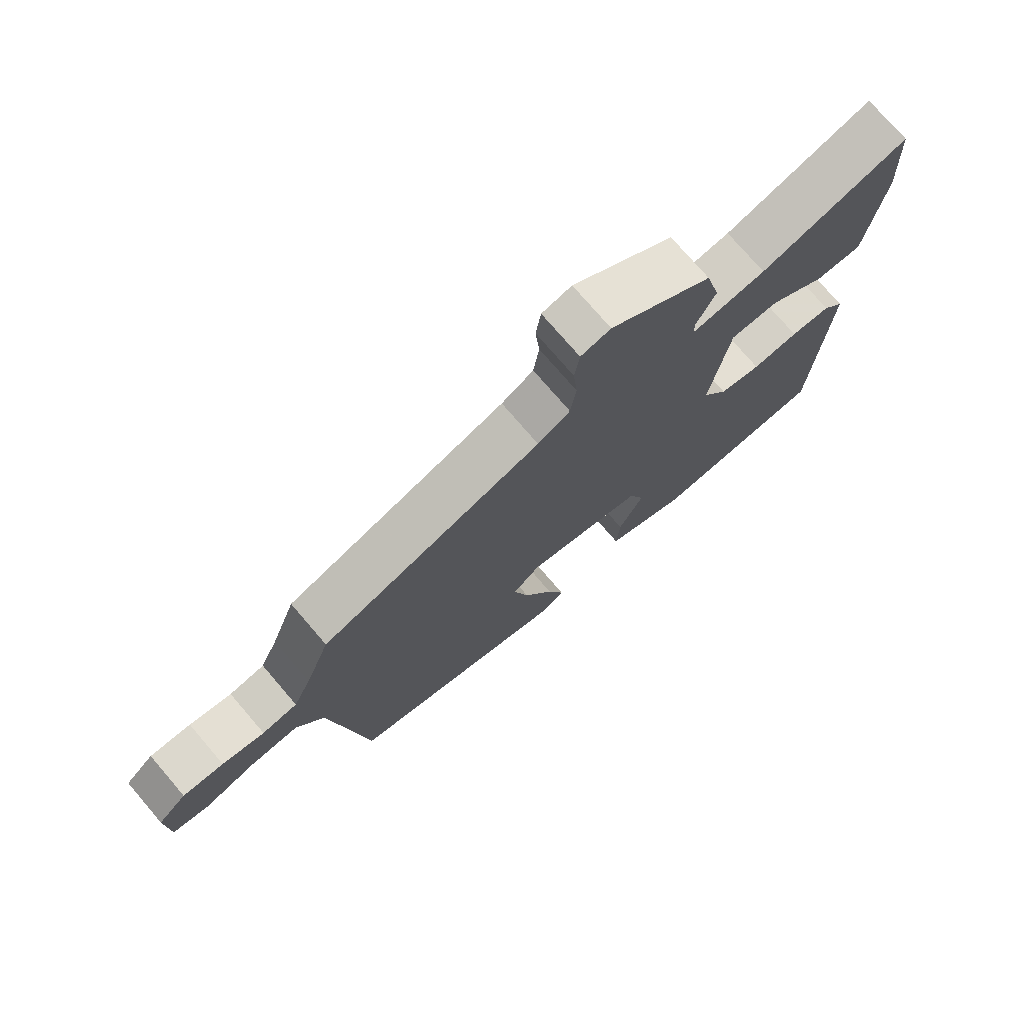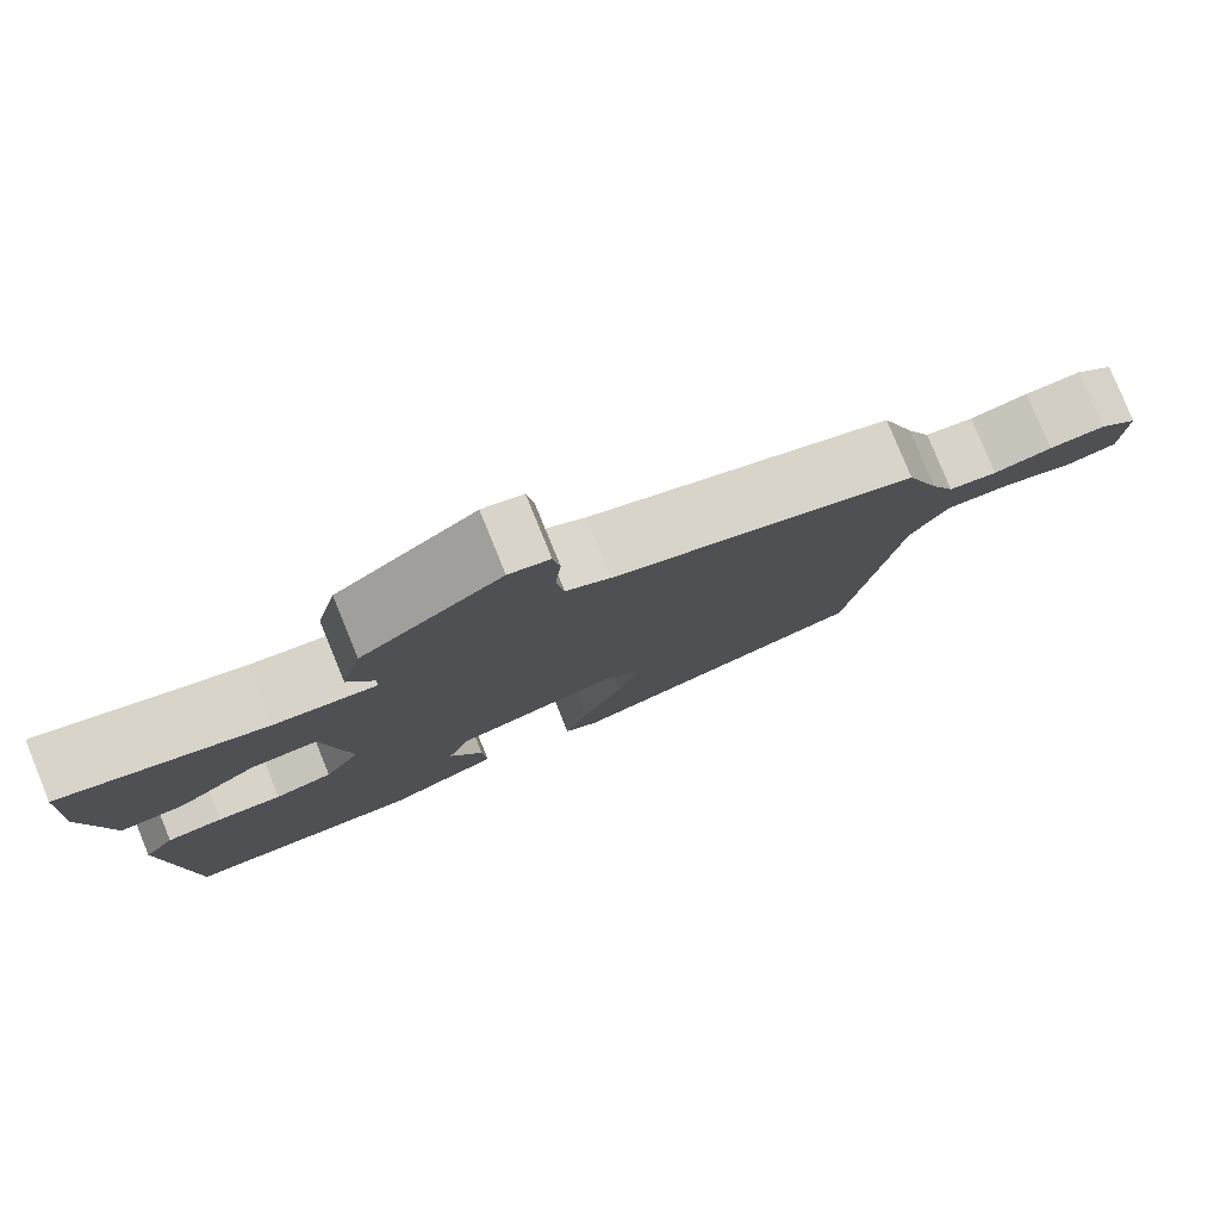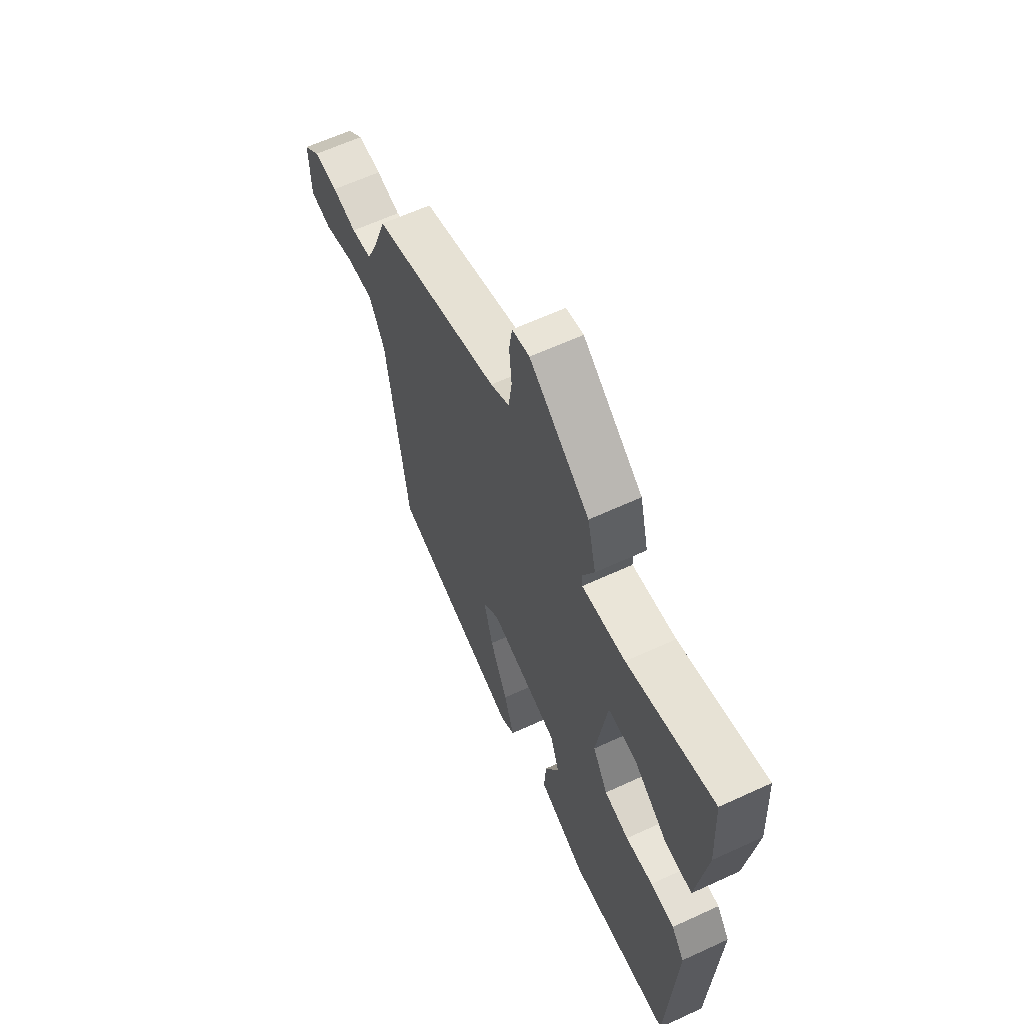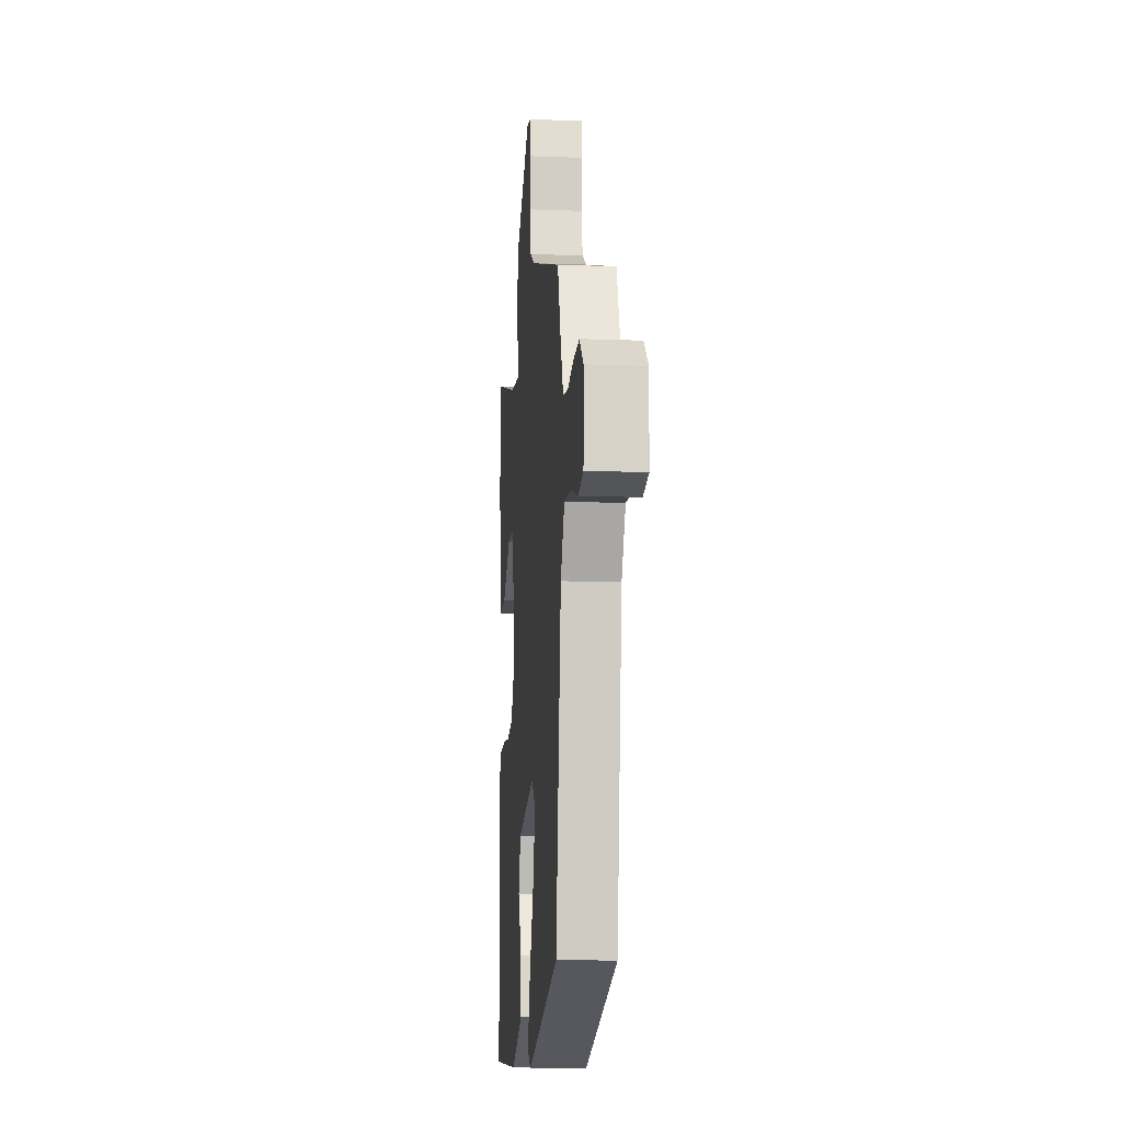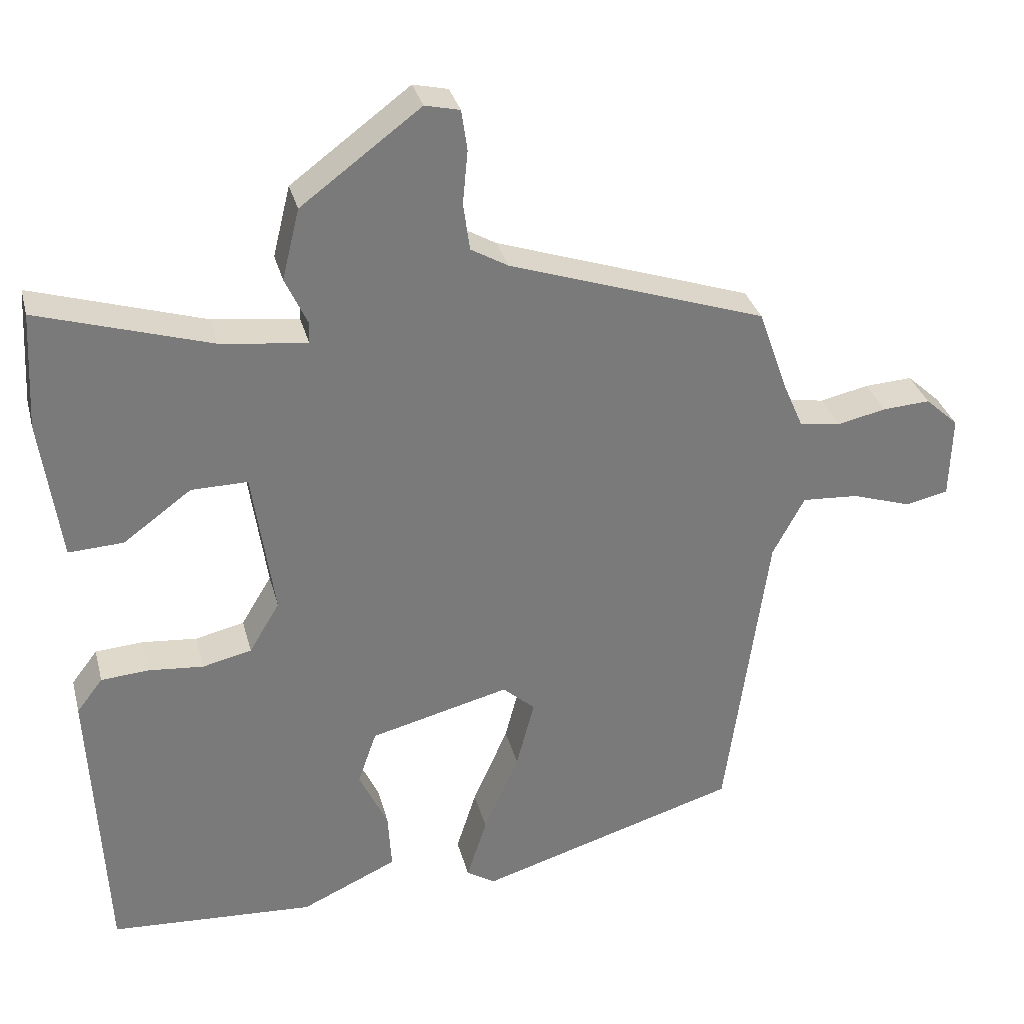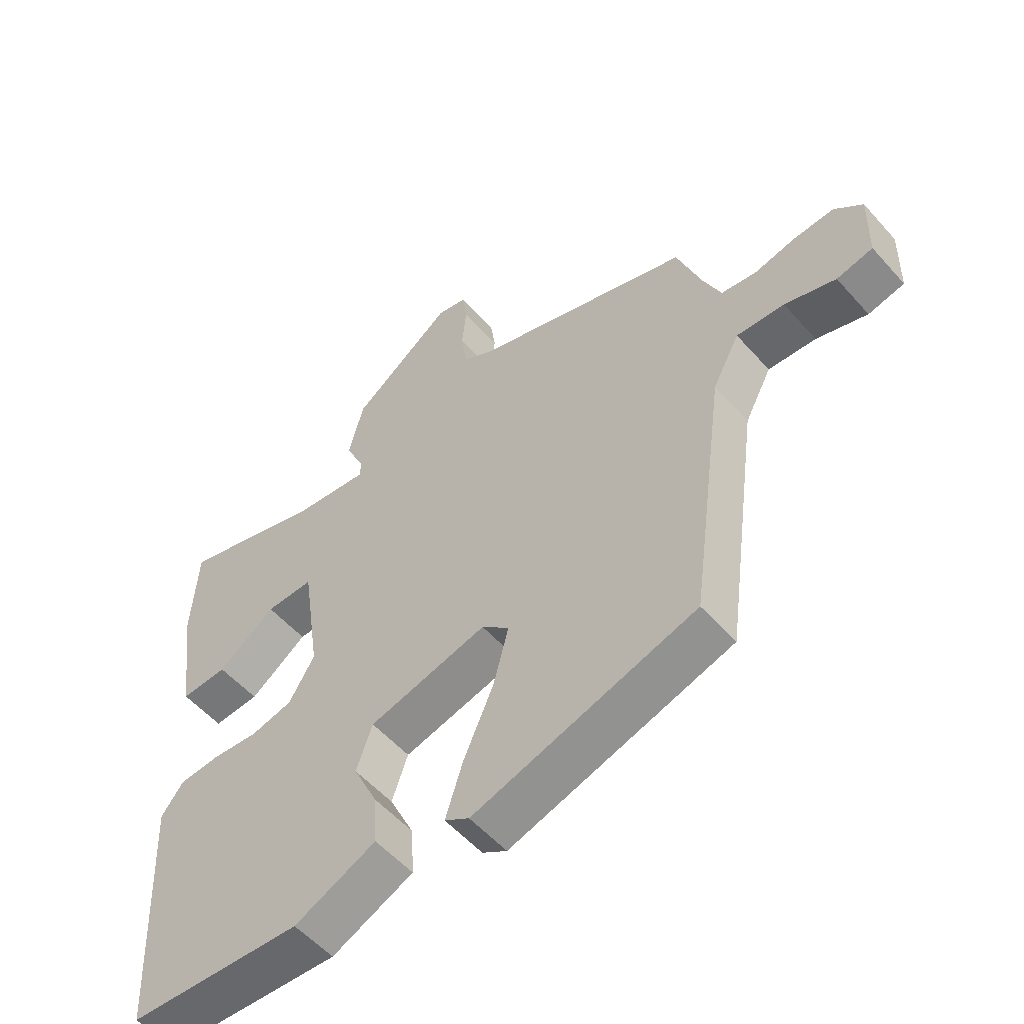
<metadata>
{"format":"obj","ext":"obj","renderer":"f3d","projection":"perspective","resolution":1024,"background":"white","views":[{"elev":75.3,"azim":-40.6,"up":"+Z"},{"elev":80.0,"azim":157.8,"up":"+Z"},{"elev":62.9,"azim":65.0,"up":"+Z"},{"elev":-12.2,"azim":-95.2,"up":"+Z"},{"elev":32.2,"azim":165.9,"up":"+Z"},{"elev":-54.9,"azim":-139.3,"up":"+Z"}]}
</metadata>
<code>
v -0.482 0.07 0.408
v -0.126 0.07 0.528
v -0.074 0.07 0.558
v -0.065 0.07 0.624
v -0.072 0.07 0.698
v -0.064 0.07 0.754
v -0.016 0.07 0.765
v 0.149 0.07 0.642
v 0.173 0.07 0.544
v 0.142 0.07 0.477
v 0.143 0.07 0.448
v 0.263 0.07 0.463
v 0.501 0.07 0.536
v 0.51 0.07 0.374
v 0.483 0.07 0.175
v 0.407 0.07 0.179
v 0.313 0.07 0.248
v 0.235 0.07 0.249
v 0.205 0.07 0.044
v 0.247 0.07 -0.026
v 0.315 0.07 -0.042
v 0.391 0.07 -0.035
v 0.457 0.07 -0.04
v 0.493 0.07 -0.087
v 0.473 0.07 -0.493
v 0.189 0.07 -0.51
v 0.056 0.07 -0.449
v 0.061 0.07 -0.368
v 0.101 0.07 -0.283
v 0.075 0.07 -0.208
v -0.118 0.07 -0.159
v -0.163 0.07 -0.199
v -0.138 0.07 -0.295
v -0.089 0.07 -0.407
v -0.061 0.07 -0.495
v -0.101 0.07 -0.52
v -0.463 0.07 -0.41
v -0.521 0.07 0.016
v -0.565 0.07 0.099
v -0.643 0.07 0.094
v -0.726 0.07 0.067
v -0.785 0.07 0.08
v -0.788 0.07 0.196
v -0.742 0.07 0.238
v -0.676 0.07 0.234
v -0.608 0.07 0.219
v -0.551 0.07 0.228
v -0.522 0.07 0.295
v -0.482 0 0.408
v -0.126 0 0.528
v -0.074 0 0.558
v -0.065 0 0.624
v -0.072 0 0.698
v -0.064 0 0.754
v -0.016 0 0.765
v 0.149 0 0.642
v 0.173 0 0.544
v 0.142 0 0.477
v 0.143 0 0.448
v 0.263 0 0.463
v 0.501 0 0.536
v 0.51 0 0.374
v 0.483 0 0.175
v 0.407 0 0.179
v 0.313 0 0.248
v 0.235 0 0.249
v 0.205 0 0.044
v 0.247 0 -0.026
v 0.315 0 -0.042
v 0.391 0 -0.035
v 0.457 0 -0.04
v 0.493 0 -0.087
v 0.473 0 -0.493
v 0.189 0 -0.51
v 0.056 0 -0.449
v 0.061 0 -0.368
v 0.101 0 -0.283
v 0.075 0 -0.208
v -0.118 0 -0.159
v -0.163 0 -0.199
v -0.138 0 -0.295
v -0.089 0 -0.407
v -0.061 0 -0.495
v -0.101 0 -0.52
v -0.463 0 -0.41
v -0.521 0 0.016
v -0.565 0 0.099
v -0.643 0 0.094
v -0.726 0 0.067
v -0.785 0 0.08
v -0.788 0 0.196
v -0.742 0 0.238
v -0.676 0 0.234
v -0.608 0 0.219
v -0.551 0 0.228
v -0.522 0 0.295
f 44 45 46
f 43 44 46
f 42 43 46
f 41 42 46
f 40 41 46
f 39 40 46 47
f 38 39 47 48
f 38 48 1
f 37 38 1
f 36 37 1
f 35 36 1
f 34 35 1
f 33 34 1
f 27 28 29
f 26 27 29
f 25 26 29
f 24 25 29
f 23 24 29
f 22 23 29
f 21 22 29
f 20 21 29 30
f 19 20 30 31
f 15 16 17
f 14 15 17
f 13 14 17
f 12 13 17
f 11 12 17 18
f 8 9 10
f 7 8 10
f 6 7 10
f 5 6 10
f 4 5 10
f 3 4 10 11
f 18 19 31
f 11 18 31
f 3 11 31
f 2 3 31
f 1 2 31 32
f 1 32 33
f 94 93 92
f 94 92 91
f 94 91 90
f 94 90 89
f 94 89 88
f 95 94 88 87
f 96 95 87 86
f 49 96 86
f 49 86 85
f 49 85 84
f 49 84 83
f 49 83 82
f 49 82 81
f 77 76 75
f 77 75 74
f 77 74 73
f 77 73 72
f 77 72 71
f 77 71 70
f 77 70 69
f 78 77 69 68
f 79 78 68 67
f 65 64 63
f 65 63 62
f 65 62 61
f 65 61 60
f 66 65 60 59
f 58 57 56
f 58 56 55
f 58 55 54
f 58 54 53
f 58 53 52
f 59 58 52 51
f 79 67 66
f 79 66 59
f 79 59 51
f 79 51 50
f 80 79 50 49
f 81 80 49
f 1 49 50 2
f 2 50 51 3
f 3 51 52 4
f 4 52 53 5
f 5 53 54 6
f 6 54 55 7
f 7 55 56 8
f 8 56 57 9
f 9 57 58 10
f 10 58 59 11
f 11 59 60 12
f 12 60 61 13
f 13 61 62 14
f 14 62 63 15
f 15 63 64 16
f 16 64 65 17
f 17 65 66 18
f 18 66 67 19
f 19 67 68 20
f 20 68 69 21
f 21 69 70 22
f 22 70 71 23
f 23 71 72 24
f 24 72 73 25
f 25 73 74 26
f 26 74 75 27
f 27 75 76 28
f 28 76 77 29
f 29 77 78 30
f 30 78 79 31
f 31 79 80 32
f 32 80 81 33
f 33 81 82 34
f 34 82 83 35
f 35 83 84 36
f 36 84 85 37
f 37 85 86 38
f 38 86 87 39
f 39 87 88 40
f 40 88 89 41
f 41 89 90 42
f 42 90 91 43
f 43 91 92 44
f 44 92 93 45
f 45 93 94 46
f 46 94 95 47
f 47 95 96 48
f 48 96 49 1

</code>
